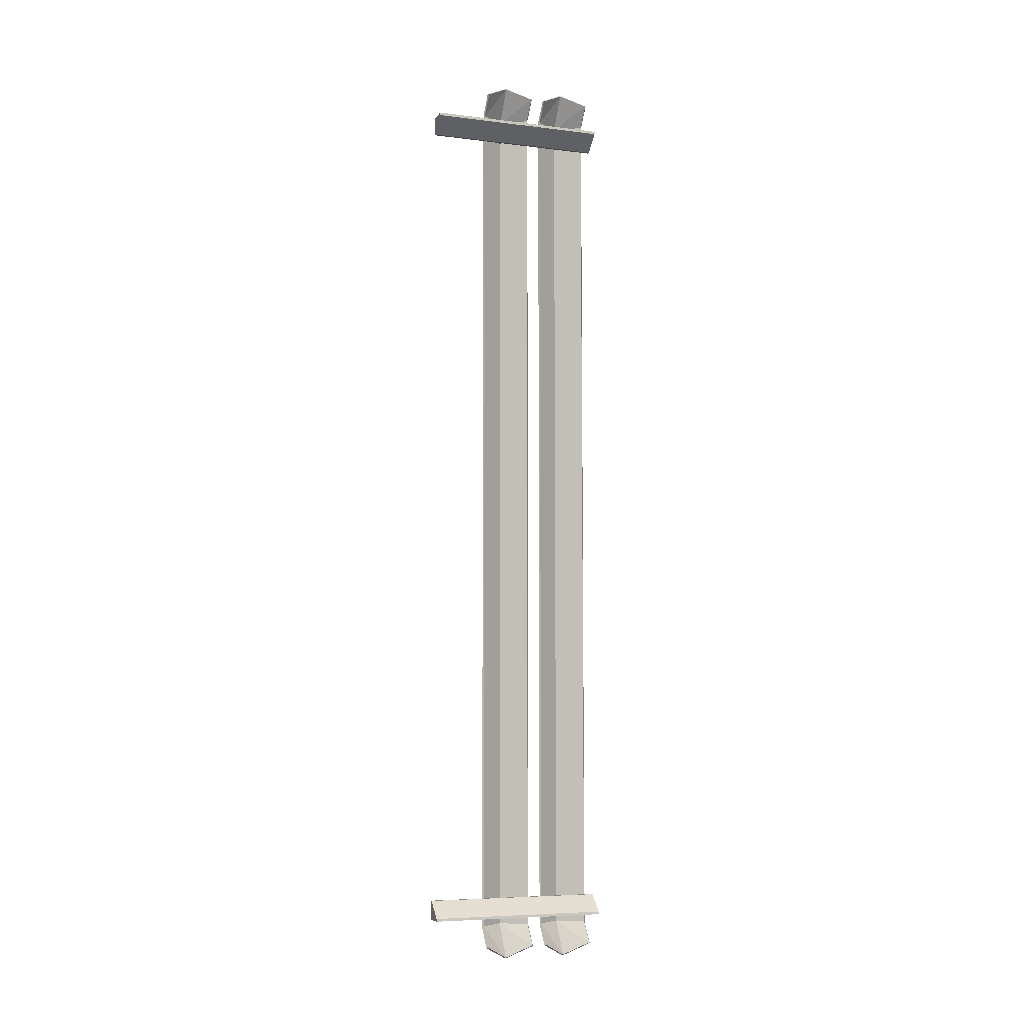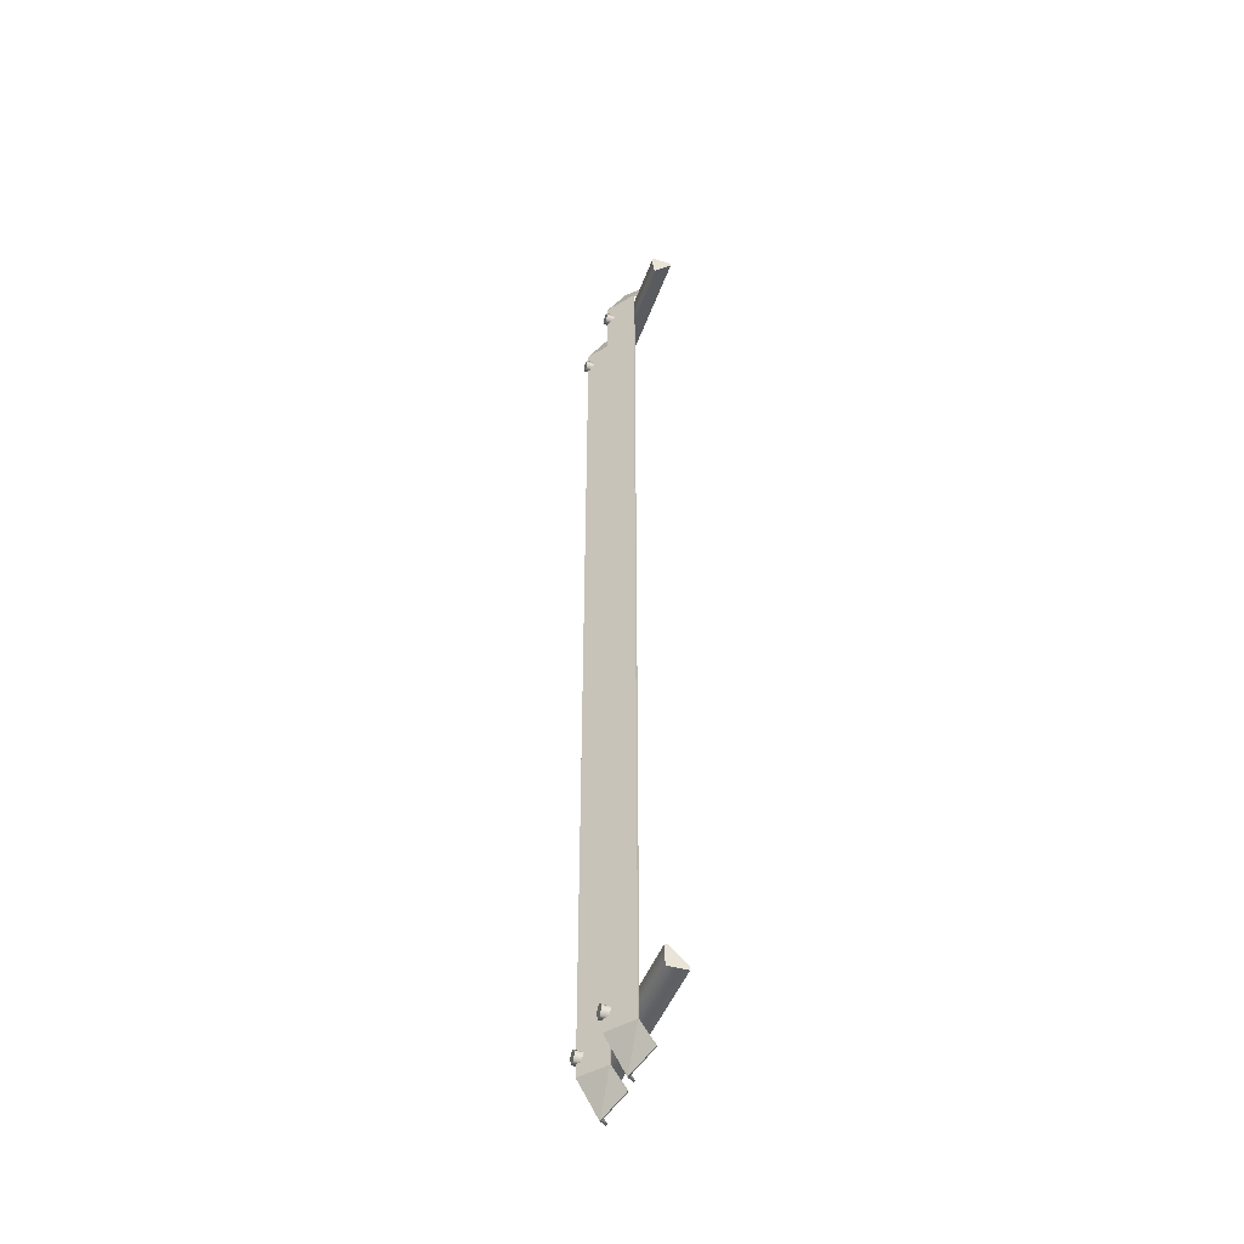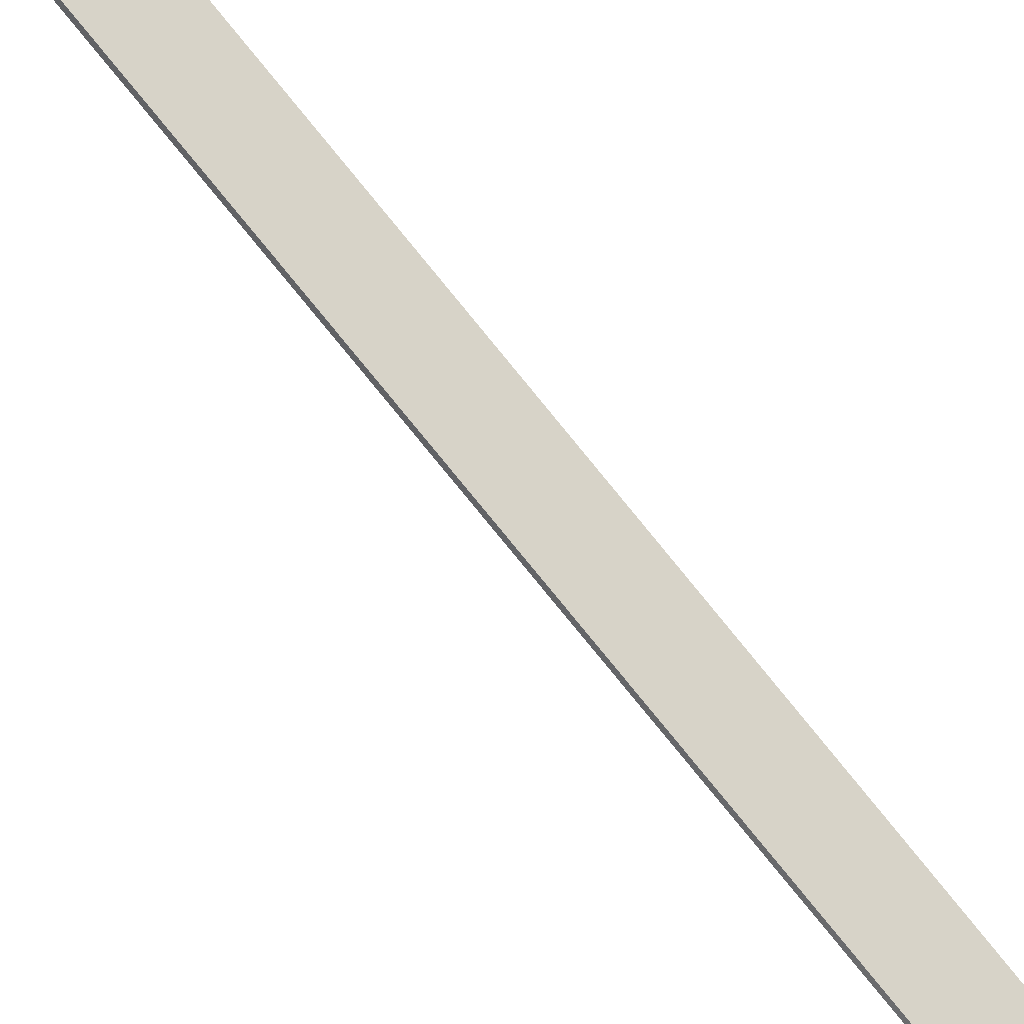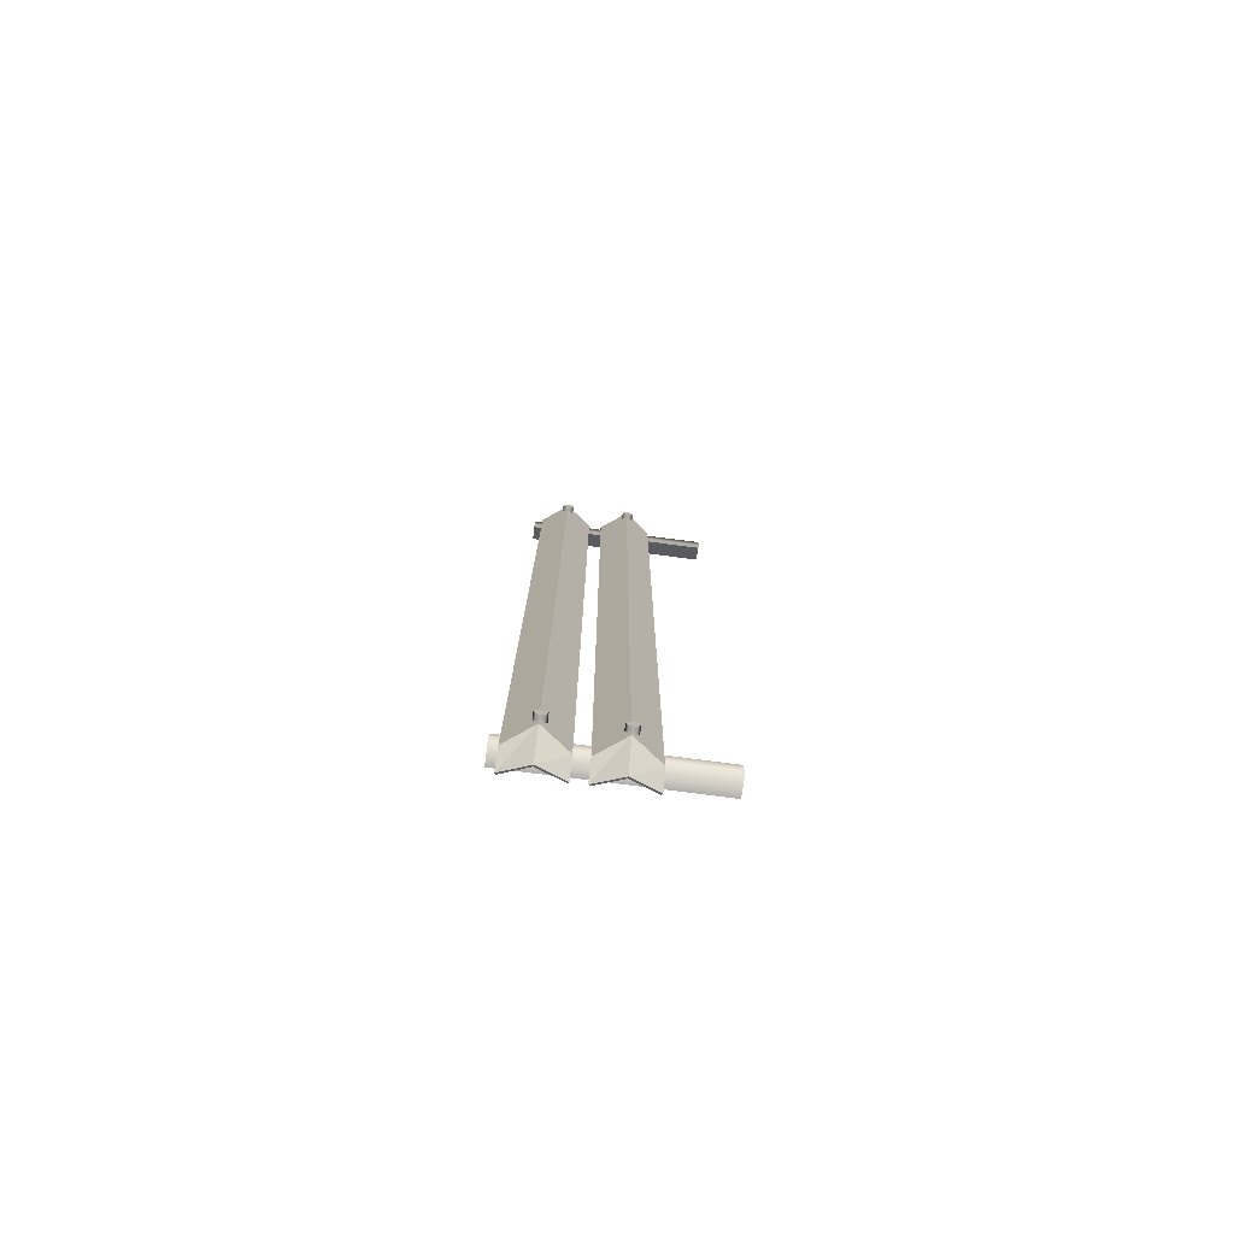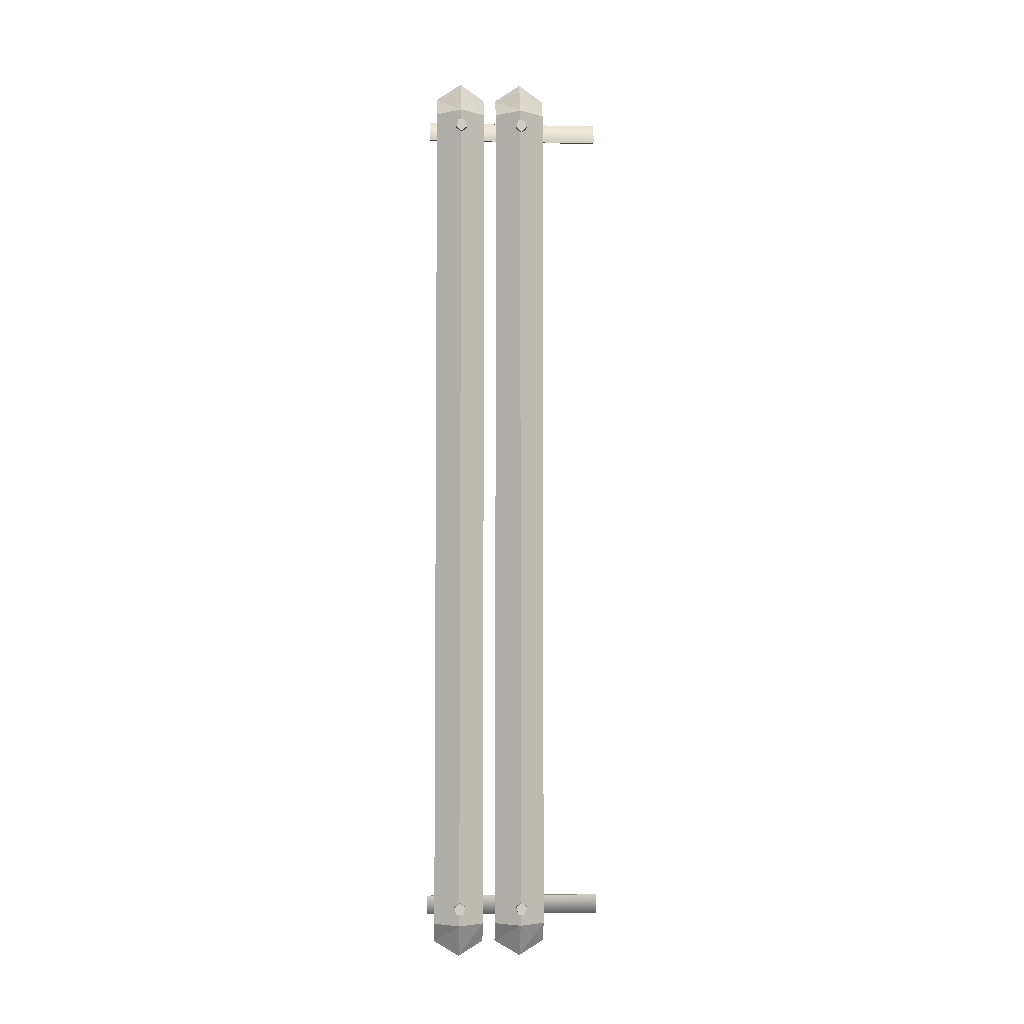
<metadata>
{"format":"obj","ext":"obj","renderer":"f3d","projection":"perspective","resolution":1024,"background":"white","views":[{"elev":-6.3,"azim":-110.4,"up":"+Y"},{"elev":-44.4,"azim":161.2,"up":"+Y"},{"elev":-79.2,"azim":39.2,"up":"+Z"},{"elev":-77.1,"azim":82.6,"up":"+Y"},{"elev":-4.4,"azim":86.3,"up":"+Y"}]}
</metadata>
<code>
g StreetRail_A_B
v 0.1746 4.252 1.427
v -0.1446 4.45 1.678
v -0.0144 4.58 1.427
v -0.1446 4.45 1.678
v 0.1746 4.252 1.427
v -0.009447 4.252 1.678
v -0.009447 4.252 1.176
v -0.0144 4.58 1.427
v -0.1446 4.45 1.176
v -0.0144 4.58 1.427
v -0.009447 4.252 1.176
v 0.1746 4.252 1.427
v 0.1746 -4.252 1.427
v -0.1446 -4.45 1.678
v -0.009448 -4.252 1.678
v -0.1446 -4.45 1.678
v 0.1746 -4.252 1.427
v -0.0144 -4.58 1.427
v -0.009448 -4.252 1.176
v -0.0144 -4.58 1.427
v 0.1746 -4.252 1.427
v -0.0144 -4.58 1.427
v -0.009448 -4.252 1.176
v -0.1446 -4.45 1.176
v 0.1746 4.252 0.7996
v -0.1446 4.45 1.05
v -0.0144 4.58 0.7996
v -0.1446 4.45 1.05
v 0.1746 4.252 0.7996
v -0.009447 4.252 1.05
v -0.009447 4.252 0.5488
v -0.0144 4.58 0.7996
v -0.1446 4.45 0.5488
v -0.0144 4.58 0.7996
v -0.009447 4.252 0.5488
v 0.1746 4.252 0.7996
v 0.1746 -4.252 0.7996
v -0.1446 -4.45 1.05
v -0.009448 -4.252 1.05
v -0.1446 -4.45 1.05
v 0.1746 -4.252 0.7996
v -0.0144 -4.58 0.7996
v -0.009448 -4.252 0.5488
v -0.0144 -4.58 0.7996
v 0.1746 -4.252 0.7996
v -0.0144 -4.58 0.7996
v -0.009448 -4.252 0.5488
v -0.1446 -4.45 0.5488
v -0.1581 4.441 1.667
v 0.156 4.248 1.427
v -0.03087 4.57 1.427
v 0.156 4.248 1.427
v -0.1581 4.441 1.667
v -0.02433 4.247 1.667
v -0.03087 4.57 1.427
v -0.02423 4.248 1.188
v -0.1574 4.441 1.188
v -0.02423 4.248 1.188
v -0.03087 4.57 1.427
v 0.156 4.248 1.427
v -0.1581 -4.441 1.667
v 0.156 -4.248 1.427
v -0.02434 -4.247 1.667
v 0.156 -4.248 1.427
v -0.1581 -4.441 1.667
v -0.03087 -4.57 1.427
v -0.03087 -4.57 1.427
v -0.02423 -4.248 1.188
v 0.156 -4.248 1.427
v -0.02423 -4.248 1.188
v -0.03087 -4.57 1.427
v -0.1574 -4.441 1.188
v -0.1581 4.441 1.04
v 0.156 4.248 0.7995
v -0.03087 4.57 0.7994
v 0.156 4.248 0.7995
v -0.1581 4.441 1.04
v -0.02433 4.247 1.04
v -0.03087 4.57 0.7994
v -0.02423 4.248 0.5601
v -0.1574 4.441 0.56
v -0.02423 4.248 0.5601
v -0.03087 4.57 0.7994
v 0.156 4.248 0.7995
v -0.1581 -4.441 1.04
v 0.156 -4.248 0.7995
v -0.02434 -4.247 1.04
v 0.156 -4.248 0.7995
v -0.1581 -4.441 1.04
v -0.03087 -4.57 0.7994
v -0.03087 -4.57 0.7994
v -0.02423 -4.248 0.5601
v 0.156 -4.248 0.7995
v -0.02423 -4.248 0.5601
v -0.03087 -4.57 0.7994
v -0.1574 -4.441 0.56
v -0.0194 4.156 0
v -0.04584 3.97 0
v -0.0194 3.97 0
v -0.2053 4.13 0
v -0.2053 4.156 0
v -0.0194 3.97 1.755
v -0.0194 4.156 0
v -0.0194 3.97 0
v -0.0194 4.156 1.755
v -0.2053 4.156 1.755
v -0.2053 4.156 0
v -0.0194 3.97 0
v -0.04584 3.97 1.755
v -0.0194 3.97 1.755
v -0.04584 3.97 0
v -0.2053 4.156 0
v -0.2053 4.13 1.755
v -0.2053 4.13 0
v -0.2053 4.156 1.755
v -0.2053 4.13 0
v -0.04584 3.97 1.755
v -0.04584 3.97 0
v -0.2053 4.13 1.755
v -0.0194 4.156 1.755
v -0.2053 4.13 1.755
v -0.2053 4.156 1.755
v -0.04584 3.97 1.755
v -0.0194 3.97 1.755
v 0.2053 4.016 1.423
v 0.2053 4.136 1.389
v 0.2053 4.062 1.369
v 0.2053 4.136 1.456
v 0.2053 4.062 1.477
v 0.2053 4.016 0.7907
v 0.2053 4.136 0.7573
v 0.2053 4.062 0.7366
v 0.2053 4.136 0.8241
v 0.2053 4.062 0.8448
v -0.0194 -4.156 0
v -0.2053 -4.13 0
v -0.2053 -4.156 0
v -0.04584 -3.97 0
v -0.0194 -3.97 0
v -0.0194 -4.156 0
v -0.0194 -3.97 1.755
v -0.0194 -3.97 0
v -0.0194 -4.156 1.755
v -0.2053 -4.156 1.755
v -0.2053 -4.156 0
v -0.0194 -3.97 0
v -0.04584 -3.97 1.755
v -0.04584 -3.97 0
v -0.0194 -3.97 1.755
v -0.2053 -4.156 0
v -0.2053 -4.13 1.755
v -0.2053 -4.156 1.755
v -0.2053 -4.13 0
v -0.2053 -4.13 0
v -0.04584 -3.97 1.755
v -0.2053 -4.13 1.755
v -0.04584 -3.97 0
v -0.0194 -4.156 1.755
v -0.04584 -3.97 1.755
v -0.0194 -3.97 1.755
v -0.2053 -4.13 1.755
v -0.2053 -4.156 1.755
v 0.2053 -4.136 1.389
v 0.2053 -4.016 1.423
v 0.2053 -4.062 1.369
v 0.2053 -4.136 1.456
v 0.2053 -4.062 1.477
v 0.2053 -4.136 0.7573
v 0.2053 -4.016 0.7907
v 0.2053 -4.062 0.7366
v 0.2053 -4.136 0.8241
v 0.2053 -4.062 0.8448
v -0.009447 4.252 1.678
v 0.1746 0 1.427
v -0.009447 0 1.678
v 0.1746 4.252 1.427
v 0.1746 4.252 1.427
v -0.009447 0 1.176
v 0.1746 0 1.427
v -0.009447 4.252 1.176
v -0.009448 -4.252 1.678
v 0.1746 0 1.427
v 0.1746 -4.252 1.427
v -0.009447 0 1.678
v 0.1746 -4.252 1.427
v -0.009447 0 1.176
v -0.009448 -4.252 1.176
v 0.1746 0 1.427
v -0.009447 4.252 0.5488
v 0.1746 0 0.7996
v 0.1746 4.252 0.7996
v -0.009447 0 0.5488
v -0.009447 4.252 1.05
v 0.1746 0 0.7996
v -0.009447 0 1.05
v 0.1746 4.252 0.7996
v -0.009448 -4.252 0.5488
v 0.1746 0 0.7996
v -0.009447 0 0.5488
v 0.1746 -4.252 0.7996
v -0.009448 -4.252 1.05
v 0.1746 0 0.7996
v 0.1746 -4.252 0.7996
v -0.009447 0 1.05
v 0.1554 0 1.427
v -0.02433 4.247 1.667
v -0.02493 0 1.667
v 0.156 4.248 1.427
v -0.02493 0 1.188
v 0.156 4.248 1.427
v 0.1554 0 1.427
v -0.02423 4.248 1.188
v 0.1554 0 1.427
v -0.02434 -4.247 1.667
v 0.156 -4.248 1.427
v -0.02493 0 1.667
v -0.02493 0 1.188
v 0.156 -4.248 1.427
v -0.02423 -4.248 1.188
v 0.1554 0 1.427
v 0.1554 0 0.7996
v -0.02423 4.248 0.5601
v 0.156 4.248 0.7995
v -0.02493 0 0.5602
v 0.1554 0 0.7996
v -0.02433 4.247 1.04
v -0.02493 0 1.039
v 0.156 4.248 0.7995
v 0.1554 0 0.7996
v -0.02423 -4.248 0.5601
v -0.02493 0 0.5602
v 0.156 -4.248 0.7995
v 0.1554 0 0.7996
v -0.02434 -4.247 1.04
v 0.156 -4.248 0.7995
v -0.02493 0 1.039
v -0.009447 4.252 1.678
v -0.1581 4.441 1.667
v -0.1446 4.45 1.678
v -0.02433 4.247 1.667
v -0.009447 0 1.678
v -0.02493 0 1.667
v -0.009448 -4.252 1.678
v -0.02434 -4.247 1.667
v -0.1446 -4.45 1.678
v -0.1581 -4.441 1.667
v -0.03087 4.57 1.427
v -0.1446 4.45 1.678
v -0.1581 4.441 1.667
v -0.0144 4.58 1.427
v -0.1574 4.441 1.188
v -0.1446 4.45 1.176
v -0.02423 4.248 1.188
v -0.1446 4.45 1.176
v -0.1574 4.441 1.188
v -0.009447 4.252 1.176
v -0.02493 0 1.188
v -0.009447 0 1.176
v -0.02423 -4.248 1.188
v -0.009448 -4.252 1.176
v -0.1574 -4.441 1.188
v -0.1446 -4.45 1.176
v -0.0144 -4.58 1.427
v -0.1581 -4.441 1.667
v -0.1446 -4.45 1.678
v -0.03087 -4.57 1.427
v -0.1446 -4.45 1.176
v -0.1574 -4.441 1.188
v -0.009447 4.252 1.05
v -0.1581 4.441 1.04
v -0.1446 4.45 1.05
v -0.02433 4.247 1.04
v -0.009447 0 1.05
v -0.02493 0 1.039
v -0.009448 -4.252 1.05
v -0.02434 -4.247 1.04
v -0.1446 -4.45 1.05
v -0.1581 -4.441 1.04
v -0.03087 4.57 0.7994
v -0.1446 4.45 1.05
v -0.1581 4.441 1.04
v -0.0144 4.58 0.7996
v -0.1574 4.441 0.56
v -0.1446 4.45 0.5488
v -0.02423 4.248 0.5601
v -0.1446 4.45 0.5488
v -0.1574 4.441 0.56
v -0.009447 4.252 0.5488
v -0.02493 0 0.5602
v -0.009447 0 0.5488
v -0.02423 -4.248 0.5601
v -0.009448 -4.252 0.5488
v -0.1574 -4.441 0.56
v -0.1446 -4.45 0.5488
v -0.0144 -4.58 0.7996
v -0.1581 -4.441 1.04
v -0.1446 -4.45 1.05
v -0.03087 -4.57 0.7994
v -0.1446 -4.45 0.5488
v -0.1574 -4.441 0.56
v 0.2053 4.016 1.423
v -0.02659 4.062 1.369
v -0.02659 4.016 1.423
v 0.2053 4.062 1.369
v 0.2053 4.062 1.477
v -0.02659 4.136 1.389
v -0.02659 4.062 1.477
v 0.2053 4.136 1.389
v 0.2053 4.136 1.456
v -0.02659 4.136 1.456
v 0.2053 4.016 0.7907
v -0.02659 4.062 0.7366
v -0.02659 4.016 0.7907
v 0.2053 4.062 0.7366
v 0.2053 4.062 0.8448
v -0.02659 4.136 0.7573
v -0.02659 4.062 0.8448
v 0.2053 4.136 0.7573
v 0.2053 4.136 0.8241
v -0.02659 4.136 0.8241
v 0.2053 -4.016 1.423
v -0.02659 -4.062 1.369
v 0.2053 -4.062 1.369
v -0.02659 -4.016 1.423
v -0.02659 -4.136 1.389
v 0.2053 -4.062 1.477
v 0.2053 -4.136 1.389
v -0.02659 -4.062 1.477
v -0.02659 -4.136 1.456
v 0.2053 -4.136 1.456
v 0.2053 -4.016 0.7907
v -0.02659 -4.062 0.7366
v 0.2053 -4.062 0.7366
v -0.02659 -4.016 0.7907
v -0.02659 -4.136 0.7573
v 0.2053 -4.062 0.8448
v 0.2053 -4.136 0.7573
v -0.02659 -4.062 0.8448
v -0.02659 -4.136 0.8241
v 0.2053 -4.136 0.8241
g StreetRail_A_B_0
f 3 2 1
f 6 5 4
f 9 8 7
f 12 11 10
f 15 14 13
f 18 17 16
f 21 20 19
f 24 23 22
f 27 26 25
f 30 29 28
f 33 32 31
f 36 35 34
f 39 38 37
f 42 41 40
f 45 44 43
f 48 47 46
f 51 50 49
f 54 53 52
f 57 56 55
f 60 59 58
f 63 62 61
f 66 65 64
f 69 68 67
f 72 71 70
f 75 74 73
f 78 77 76
f 81 80 79
f 84 83 82
f 87 86 85
f 90 89 88
f 93 92 91
f 96 95 94
f 99 98 97
f 98 100 97
f 100 101 97
f 104 103 102
f 105 102 103
f 105 103 106
f 107 106 103
f 110 109 108
f 111 108 109
f 114 113 112
f 115 112 113
f 118 117 116
f 119 116 117
f 122 121 120
f 121 123 120
f 123 124 120
f 127 126 125
f 126 128 125
f 125 128 129
f 132 131 130
f 131 133 130
f 130 133 134
f 137 136 135
f 136 138 135
f 138 139 135
f 142 141 140
f 143 140 141
f 143 144 140
f 145 140 144
f 148 147 146
f 149 146 147
f 152 151 150
f 153 150 151
f 156 155 154
f 157 154 155
f 160 159 158
f 159 161 158
f 161 162 158
f 165 164 163
f 163 164 166
f 166 164 167
f 170 169 168
f 168 169 171
f 171 169 172
f 175 174 173
f 176 173 174
f 179 178 177
f 180 177 178
f 183 182 181
f 184 181 182
f 187 186 185
f 188 185 186
f 191 190 189
f 192 189 190
f 195 194 193
f 196 193 194
f 199 198 197
f 200 197 198
f 203 202 201
f 204 201 202
f 207 206 205
f 208 205 206
f 211 210 209
f 212 209 210
f 215 214 213
f 216 213 214
f 219 218 217
f 220 217 218
f 223 222 221
f 224 221 222
f 227 226 225
f 228 225 226
f 231 230 229
f 232 229 230
f 235 234 233
f 236 233 234
f 239 238 237
f 240 237 238
f 237 240 241
f 242 241 240
f 241 242 243
f 244 243 242
f 243 244 245
f 246 245 244
f 249 248 247
f 250 247 248
f 247 250 251
f 252 251 250
f 255 254 253
f 256 253 254
f 253 256 257
f 258 257 256
f 257 258 259
f 260 259 258
f 259 260 261
f 262 261 260
f 265 264 263
f 266 263 264
f 263 266 267
f 268 267 266
f 271 270 269
f 272 269 270
f 269 272 273
f 274 273 272
f 273 274 275
f 276 275 274
f 275 276 277
f 278 277 276
f 281 280 279
f 282 279 280
f 279 282 283
f 284 283 282
f 287 286 285
f 288 285 286
f 285 288 289
f 290 289 288
f 289 290 291
f 292 291 290
f 291 292 293
f 294 293 292
f 297 296 295
f 298 295 296
f 295 298 299
f 300 299 298
f 303 302 301
f 304 301 302
f 301 305 303
f 302 306 304
f 307 303 305
f 308 304 306
f 305 309 307
f 306 310 308
f 310 307 309
f 309 308 310
f 313 312 311
f 314 311 312
f 311 315 313
f 312 316 314
f 317 313 315
f 318 314 316
f 315 319 317
f 316 320 318
f 320 317 319
f 319 318 320
f 323 322 321
f 324 321 322
f 322 323 325
f 321 324 326
f 327 325 323
f 328 326 324
f 325 327 329
f 326 328 330
f 330 329 327
f 329 330 328
f 333 332 331
f 334 331 332
f 332 333 335
f 331 334 336
f 337 335 333
f 338 336 334
f 335 337 339
f 336 338 340
f 340 339 337
f 339 340 338

</code>
